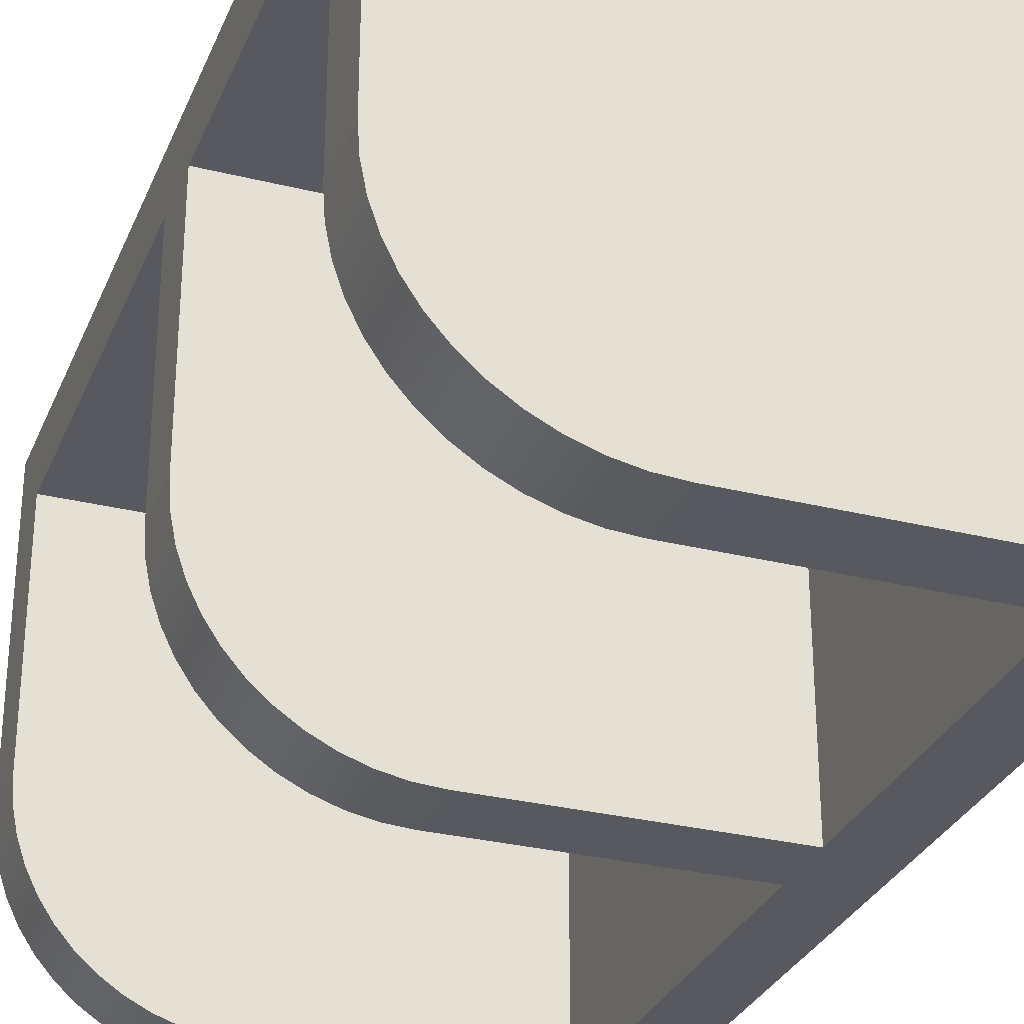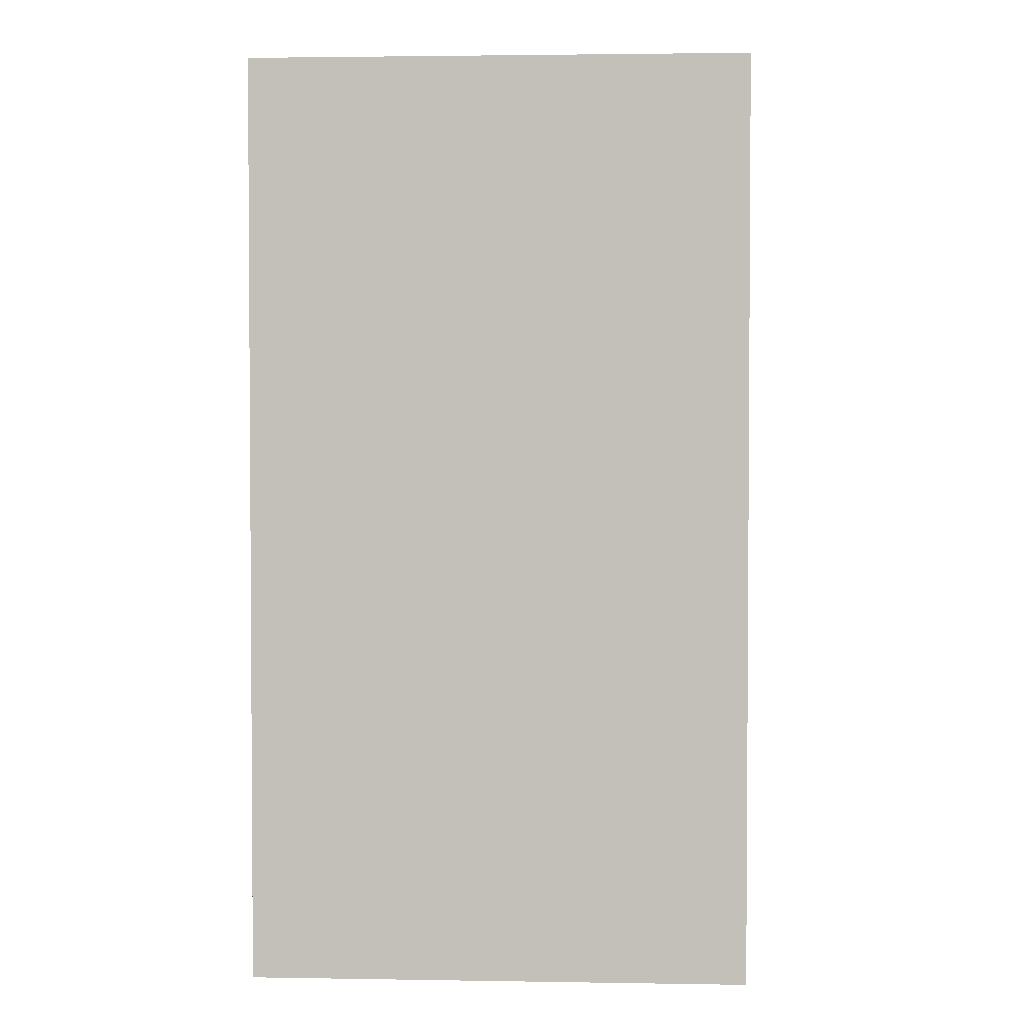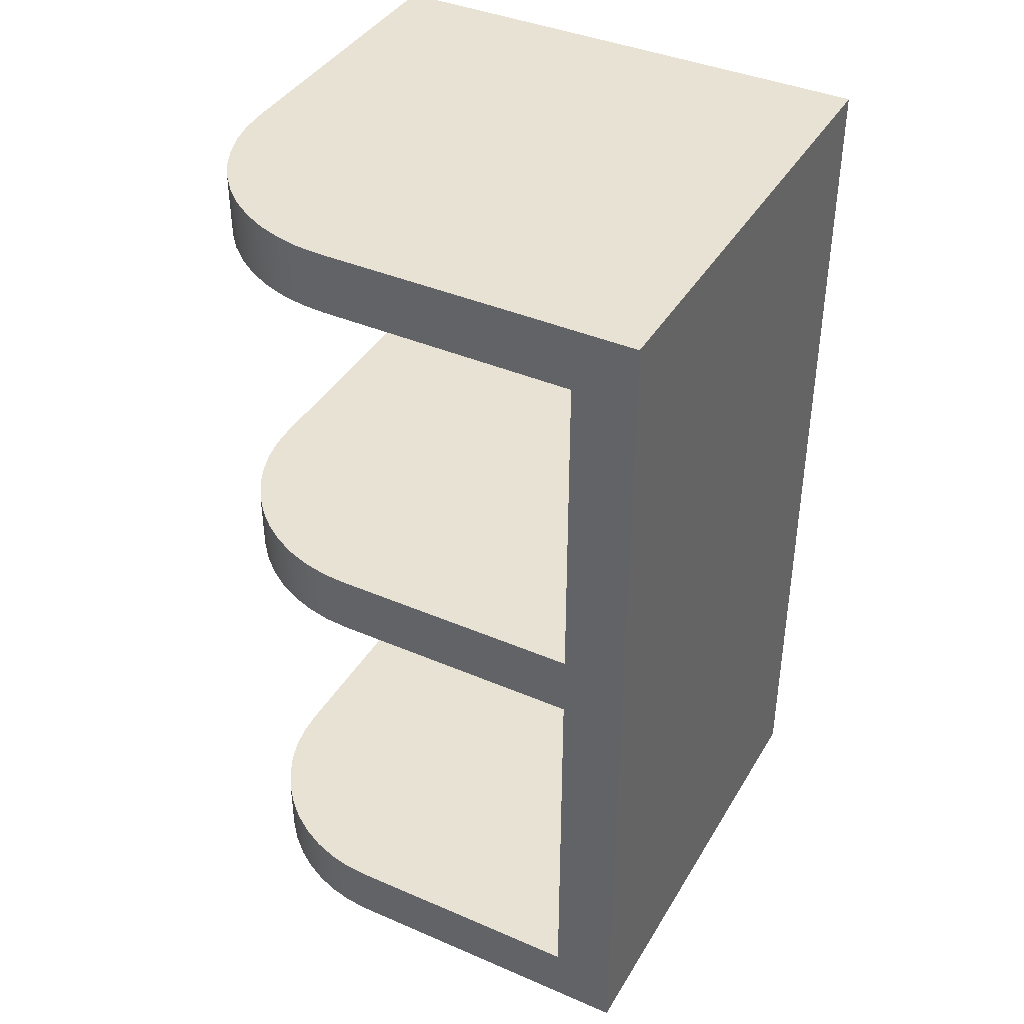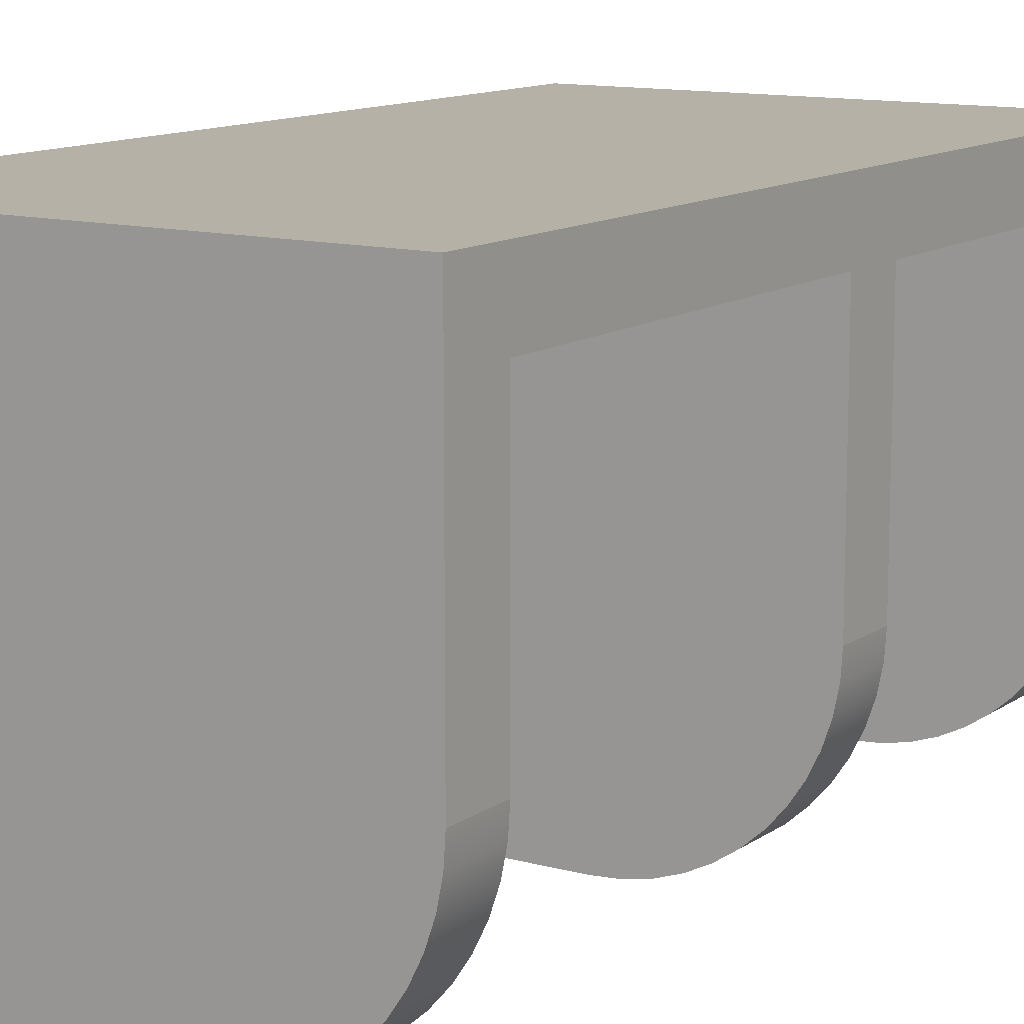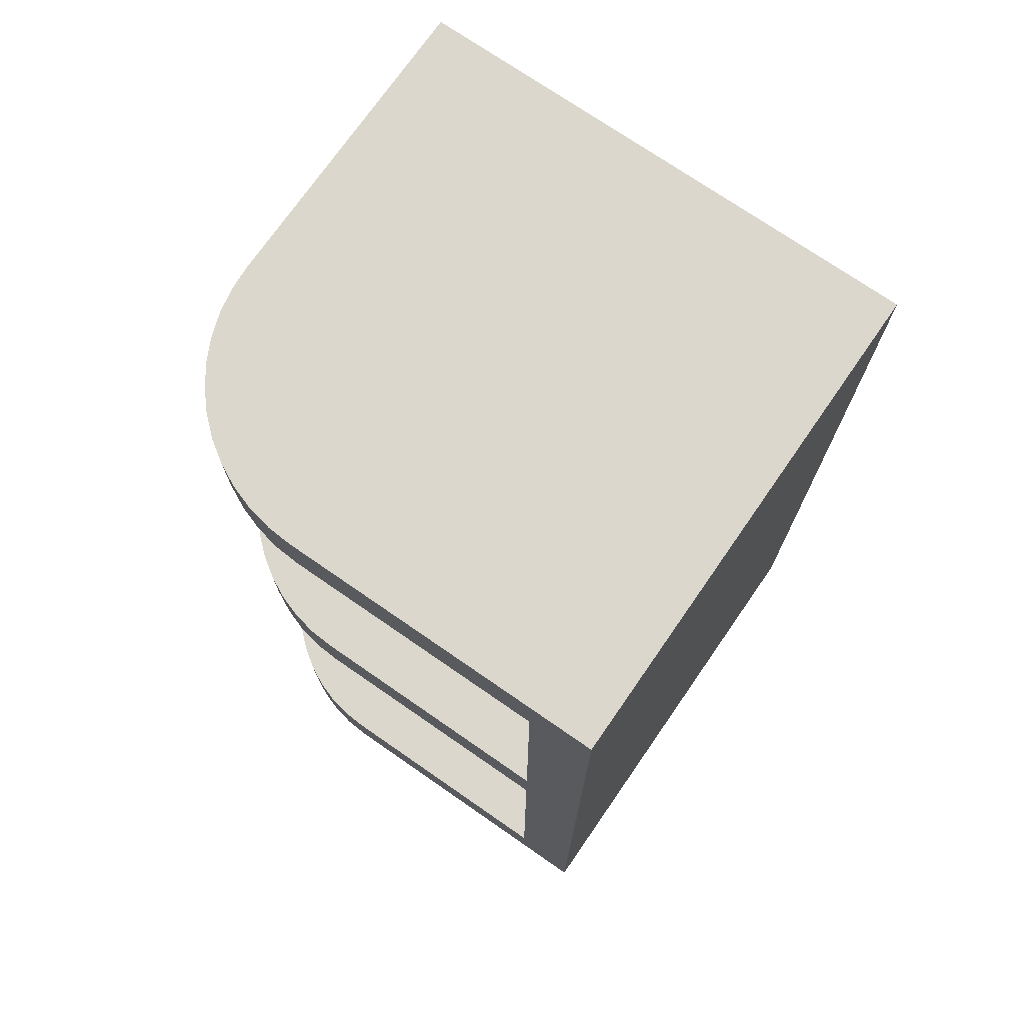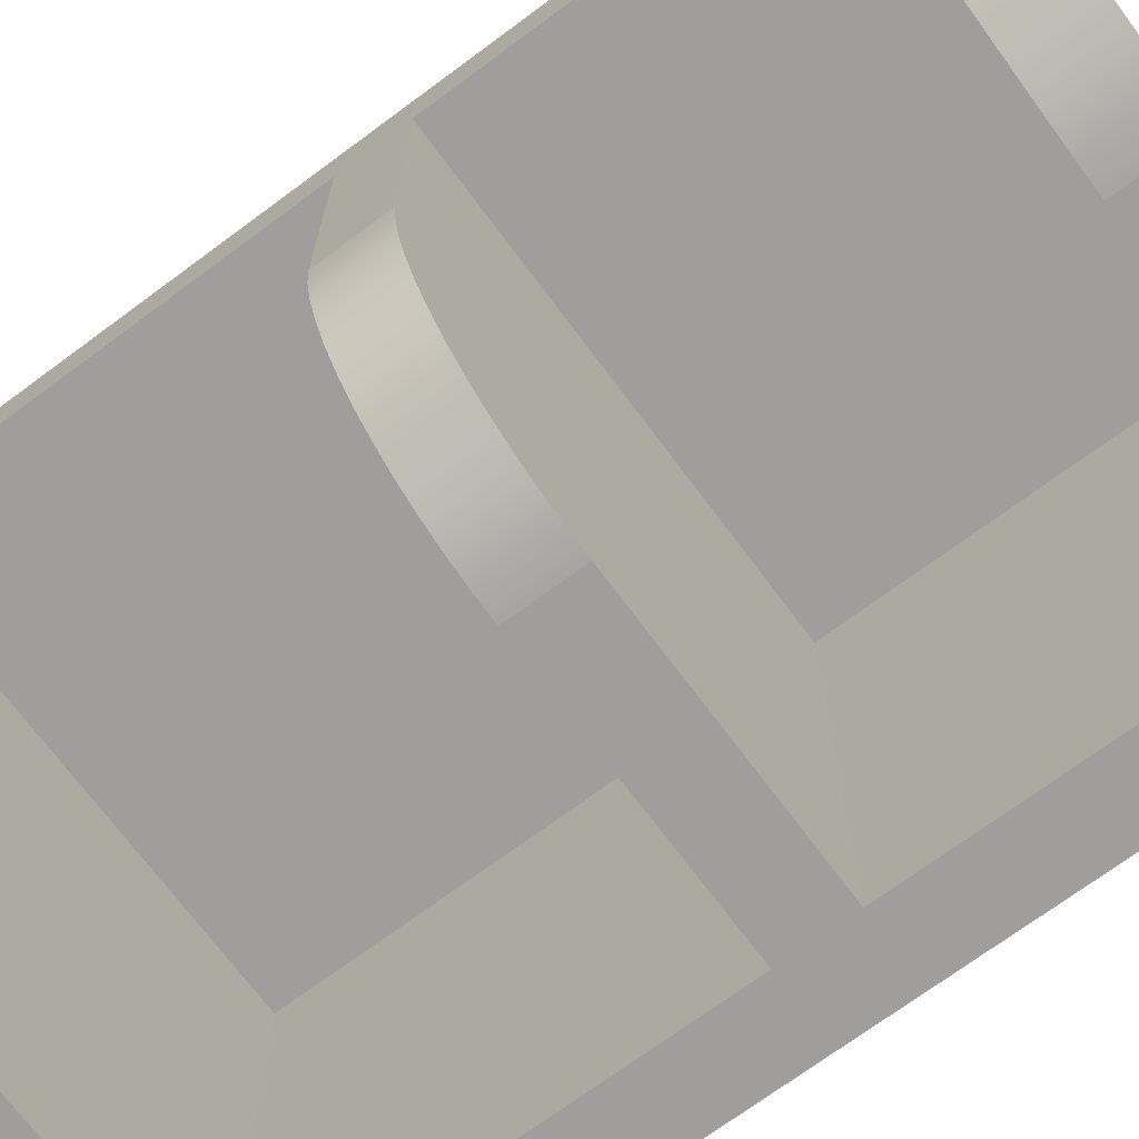
<metadata>
{"format":"obj","ext":"obj","renderer":"f3d","projection":"perspective","resolution":1024,"background":"white","views":[{"elev":-30.3,"azim":160.2,"up":"+Z"},{"elev":2.4,"azim":-86.8,"up":"+Y"},{"elev":39.9,"azim":-152.0,"up":"+Y"},{"elev":12.1,"azim":32.7,"up":"+Z"},{"elev":73.4,"azim":-145.3,"up":"+Y"},{"elev":-71.1,"azim":126.6,"up":"+Z"}]}
</metadata>
<code>
o kitchenCabinetUpperCorner
v 0 1.56 0.64
v 0 1.56 1.465
v -1.505 1.56 1.465
v -0.005475 1.56 0.5565
v -0.02181 1.56 0.4744
v -0.04872 1.56 0.3951
v -0.08574 1.56 0.32
v -0.1323 1.56 0.2504
v -0.1875 1.56 0.1875
v -0.2504 1.56 0.1323
v -0.32 1.56 0.08574
v -0.3951 1.56 0.04872
v -0.4744 1.56 0.02181
v -0.5565 1.56 0.005475
v -0.64 1.56 0
v -1.505 1.56 0
v -0.04872 1.775 0.3951
v -0.02181 1.775 0.4744
v 0 1.775 1.465
v 0 1.775 0.64
v -0.005475 1.775 0.5565
v -1.505 1.775 1.465
v -0.08574 1.775 0.32
v -0.1323 1.775 0.2504
v -0.1875 1.775 0.1875
v -0.2504 1.775 0.1323
v -0.32 1.775 0.08574
v -0.3951 1.775 0.04872
v -0.4744 1.775 0.02181
v -0.5565 1.775 0.005475
v -0.64 1.775 0
v -1.505 1.775 0
v 0 0.2148 1.465
v 0 0.2148 0.64
v -0.005475 0.2148 0.5565
v -1.505 0.2148 1.465
v -0.02181 0.2148 0.4744
v -0.04872 0.2148 0.3951
v -0.08574 0.2148 0.32
v -0.1323 0.2148 0.2504
v -0.1875 0.2148 0.1875
v -0.2504 0.2148 0.1323
v -0.32 0.2148 0.08574
v -0.3951 0.2148 0.04872
v -0.4744 0.2148 0.02181
v -0.5565 0.2148 0.005475
v -0.64 0.2148 0
v -1.505 0.2148 0
v 0 2.905 0.64
v 0 3.12 0.64
v 0 3.12 1.68
v 0 2.905 1.465
v 0 -0 1.68
v 0 -0 0.64
v -1.505 2.905 0
v -1.505 2.905 1.465
v -1.72 -0 1.68
v -1.72 3.12 1.68
v -0.005475 -0 0.5565
v -0.02181 -0 0.4744
v -0.04872 -0 0.3951
v -0.08574 -0 0.32
v -0.1323 -0 0.2504
v -0.1875 -0 0.1875
v -0.2504 -0 0.1323
v -0.32 -0 0.08574
v -0.3951 -0 0.04872
v -0.4744 -0 0.02181
v -0.5565 -0 0.005475
v -0.64 0 0
v -1.72 0 0
v -1.72 3.12 0
v -0.005475 3.12 0.5565
v -0.02181 3.12 0.4744
v -0.04872 3.12 0.3951
v -0.08574 3.12 0.32
v -0.1323 3.12 0.2504
v -0.1875 3.12 0.1875
v -0.2504 3.12 0.1323
v -0.32 3.12 0.08574
v -0.3951 3.12 0.04872
v -0.4744 3.12 0.02181
v -0.5565 3.12 0.005475
v -0.64 3.12 0
v -0.4744 2.905 0.02181
v -0.5565 2.905 0.005475
v -0.2504 2.905 0.1323
v -0.32 2.905 0.08574
v -0.1875 2.905 0.1875
v -0.1323 2.905 0.2504
v -0.08574 2.905 0.32
v -0.04872 2.905 0.3951
v -0.3951 2.905 0.04872
v -0.64 2.905 0
v -0.005475 2.905 0.5565
v -0.02181 2.905 0.4744
f 1 2 3
f 3 4 1
f 3 5 4
f 3 6 5
f 3 7 6
f 3 8 7
f 3 9 8
f 3 10 9
f 3 11 10
f 3 12 11
f 3 13 12
f 3 14 13
f 3 15 14
f 3 16 15
f 6 17 18
f 18 5 6
f 19 20 21
f 21 22 19
f 21 18 22
f 18 17 22
f 17 23 22
f 23 24 22
f 24 25 22
f 25 26 22
f 26 27 22
f 27 28 22
f 28 29 22
f 29 30 22
f 30 31 22
f 31 32 22
f 9 10 26
f 26 25 9
f 10 11 27
f 27 26 10
f 12 13 29
f 29 28 12
f 9 25 24
f 24 8 9
f 13 14 30
f 30 29 13
f 11 12 28
f 28 27 11
f 14 15 31
f 31 30 14
f 8 24 23
f 23 7 8
f 4 21 20
f 20 1 4
f 5 18 21
f 21 4 5
f 7 23 17
f 17 6 7
f 33 34 35
f 35 36 33
f 35 37 36
f 37 38 36
f 38 39 36
f 39 40 36
f 40 41 36
f 41 42 36
f 42 43 36
f 43 44 36
f 44 45 36
f 45 46 36
f 46 47 36
f 47 48 36
f 49 50 51
f 51 52 49
f 51 19 52
f 51 2 19
f 51 33 2
f 33 51 53
f 33 53 54
f 54 34 33
f 19 2 1
f 1 20 19
f 32 55 56
f 56 22 32
f 57 53 51
f 51 58 57
f 54 53 57
f 57 59 54
f 57 60 59
f 57 61 60
f 57 62 61
f 57 63 62
f 57 64 63
f 57 65 64
f 57 66 65
f 57 67 66
f 57 68 67
f 57 69 68
f 57 70 69
f 57 71 70
f 72 71 57
f 57 58 72
f 69 70 47
f 47 46 69
f 68 69 46
f 46 45 68
f 64 65 42
f 42 41 64
f 63 40 39
f 39 62 63
f 66 67 44
f 44 43 66
f 67 68 45
f 45 44 67
f 64 41 40
f 40 63 64
f 62 39 38
f 38 61 62
f 65 66 43
f 43 42 65
f 51 50 73
f 73 58 51
f 73 74 58
f 74 75 58
f 75 76 58
f 76 77 58
f 77 78 58
f 78 79 58
f 79 80 58
f 80 81 58
f 81 82 58
f 82 83 58
f 83 84 58
f 84 72 58
f 59 35 34
f 34 54 59
f 60 37 35
f 35 59 60
f 61 38 37
f 37 60 61
f 85 86 83
f 83 82 85
f 87 88 80
f 80 79 87
f 89 78 77
f 77 90 89
f 91 76 75
f 75 92 91
f 90 77 76
f 76 91 90
f 88 93 81
f 81 80 88
f 89 87 79
f 79 78 89
f 93 85 82
f 82 81 93
f 48 16 3
f 3 36 48
f 48 70 71
f 71 72 48
f 72 16 48
f 72 32 16
f 32 15 16
f 72 55 32
f 72 94 55
f 72 84 94
f 15 32 31
f 70 48 47
f 33 36 3
f 3 2 33
f 19 22 56
f 56 52 19
f 49 52 56
f 56 95 49
f 56 96 95
f 56 92 96
f 56 91 92
f 56 90 91
f 56 89 90
f 56 87 89
f 56 88 87
f 56 93 88
f 56 85 93
f 56 86 85
f 56 94 86
f 56 55 94
f 95 73 50
f 50 49 95
f 96 74 73
f 73 95 96
f 92 75 74
f 74 96 92
f 86 94 84
f 84 83 86

</code>
